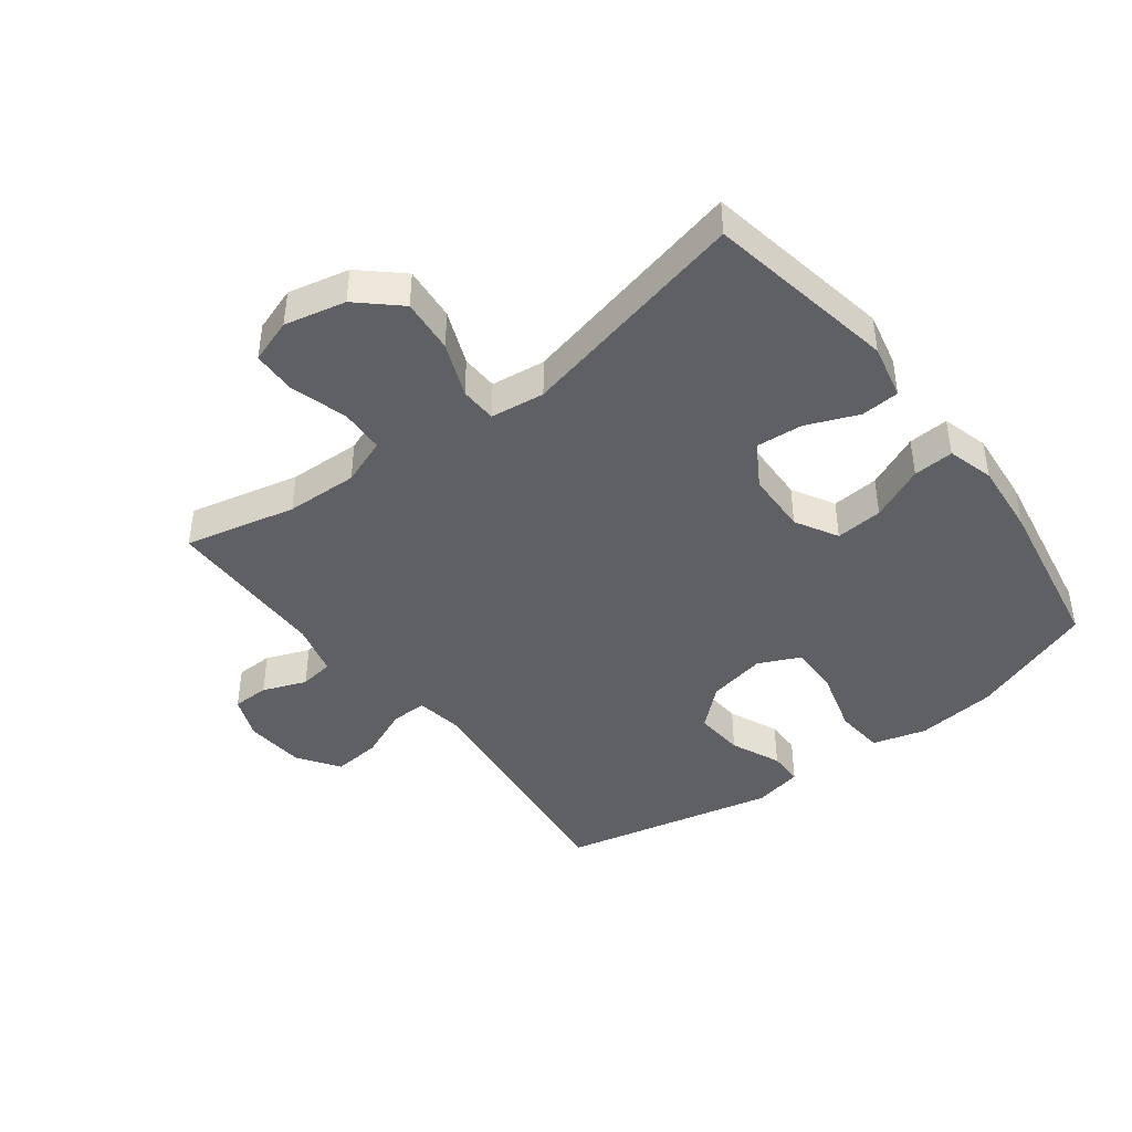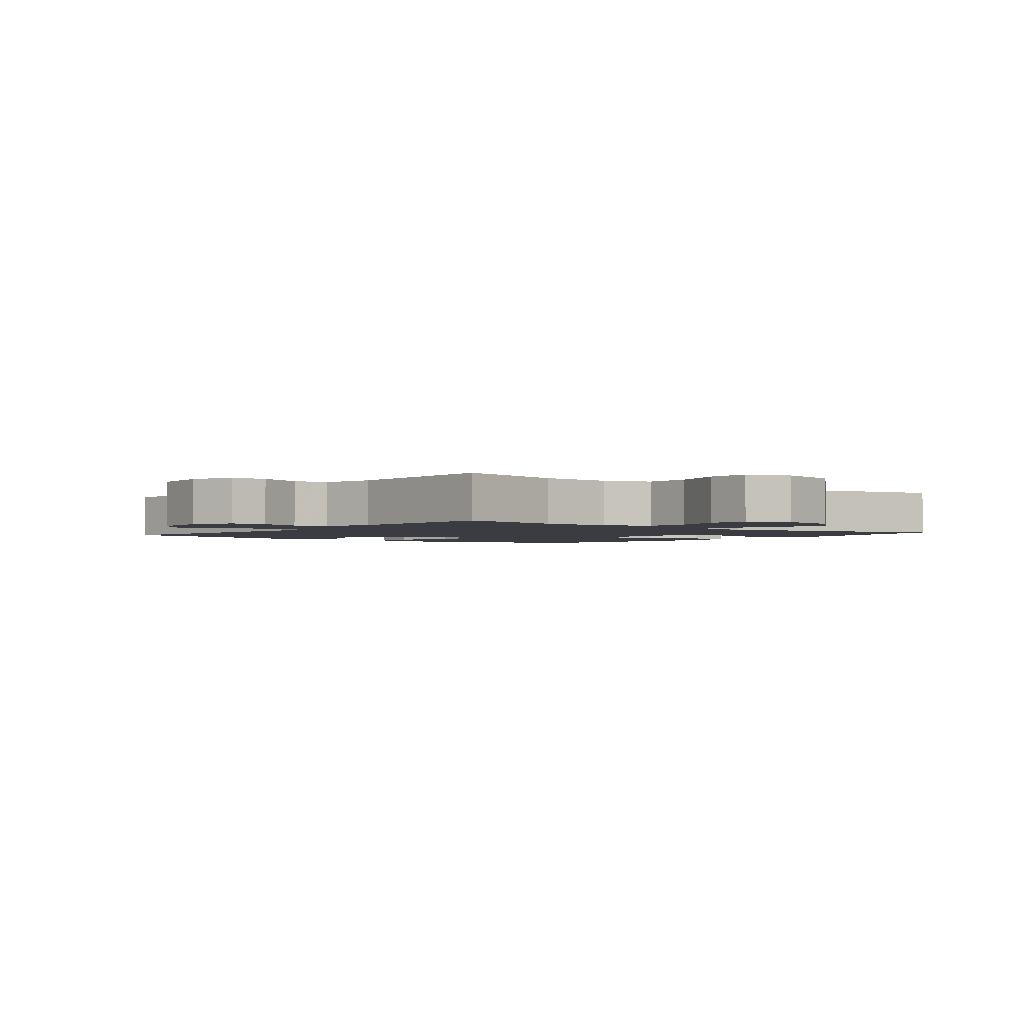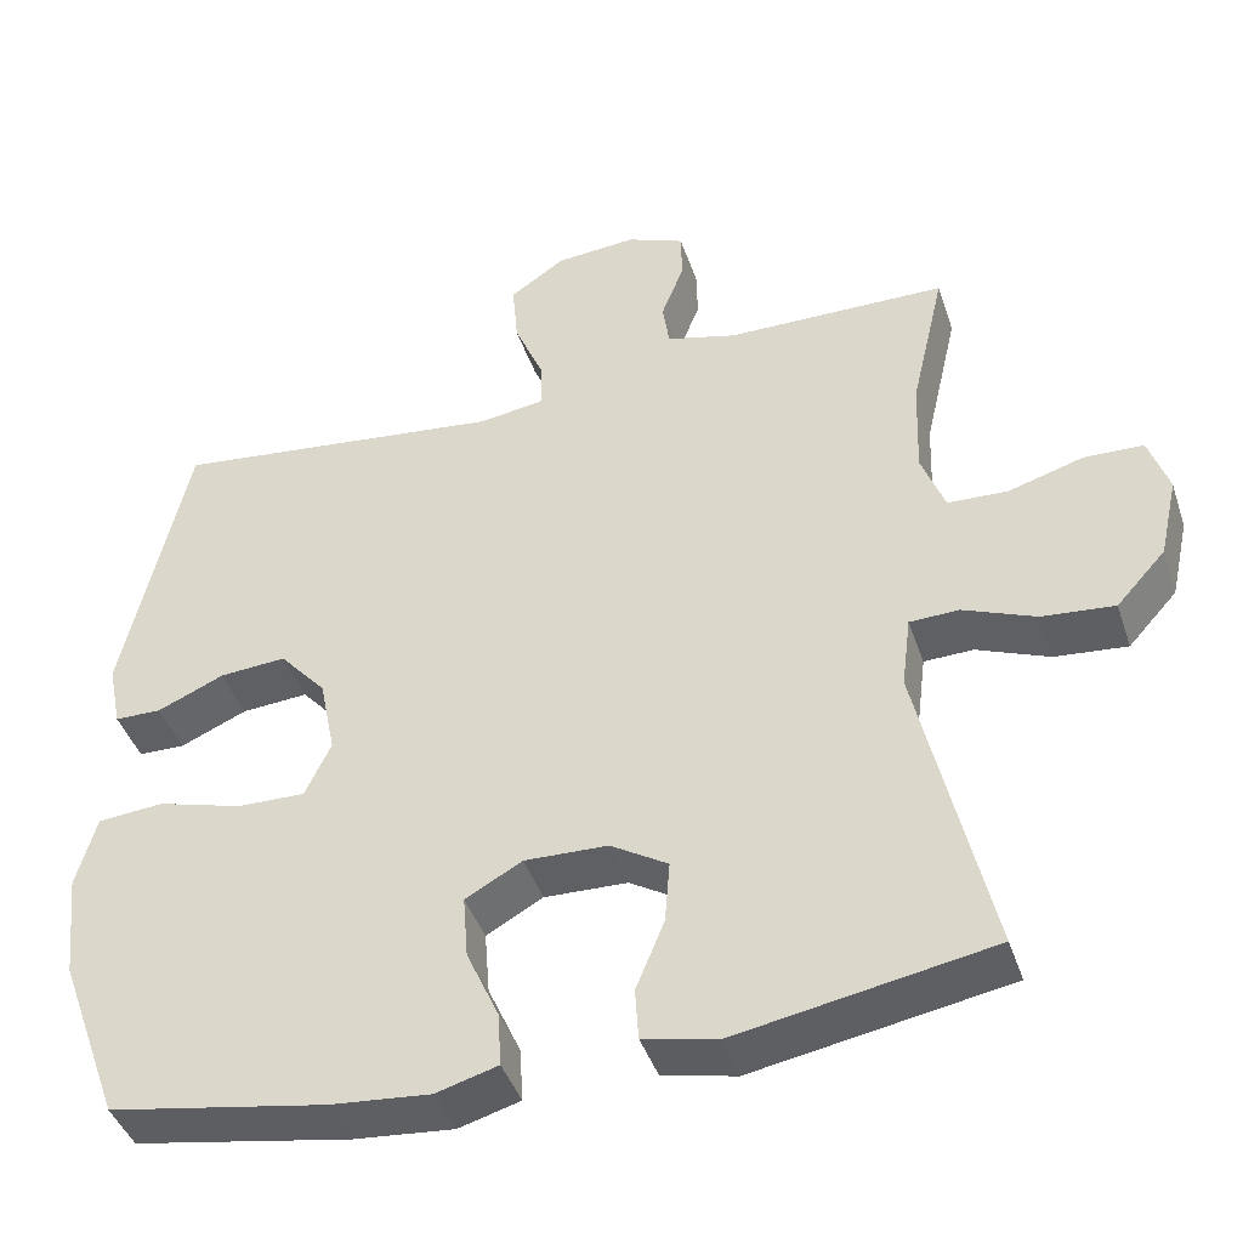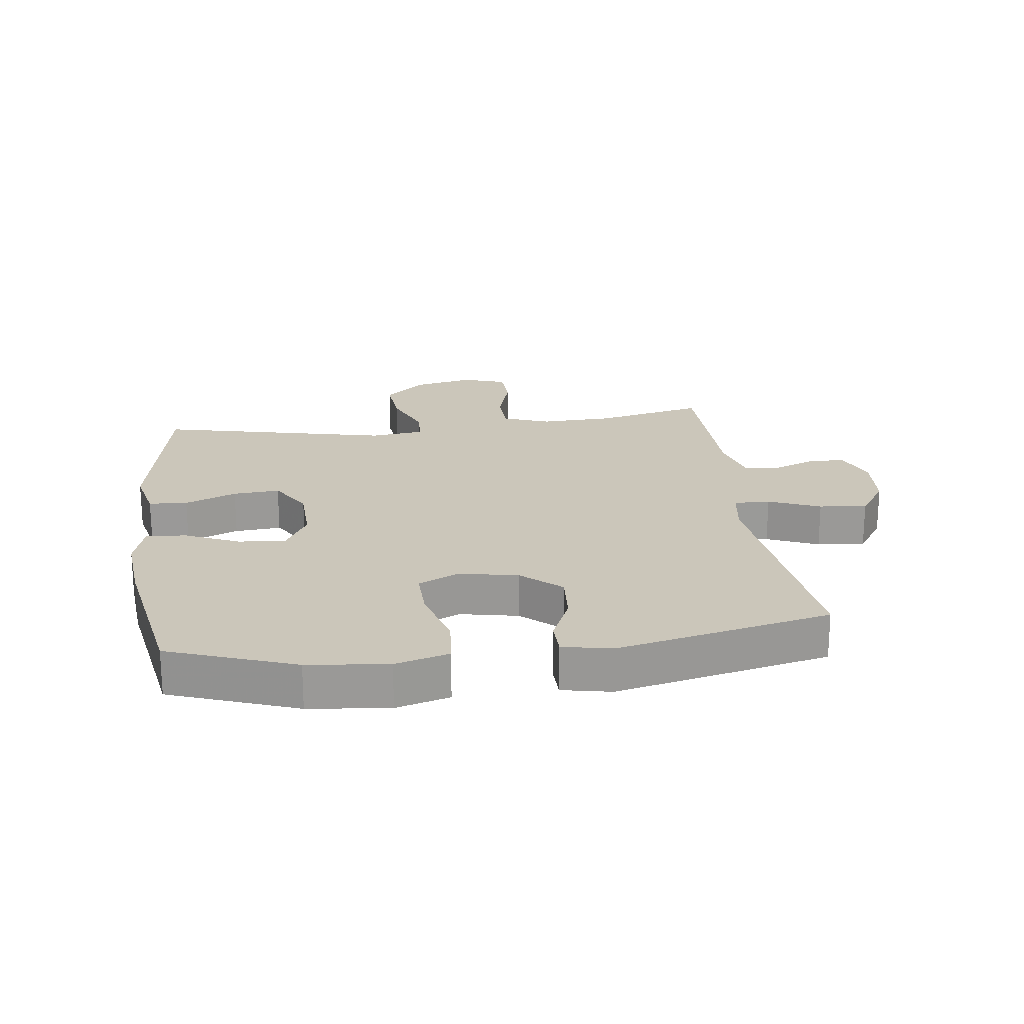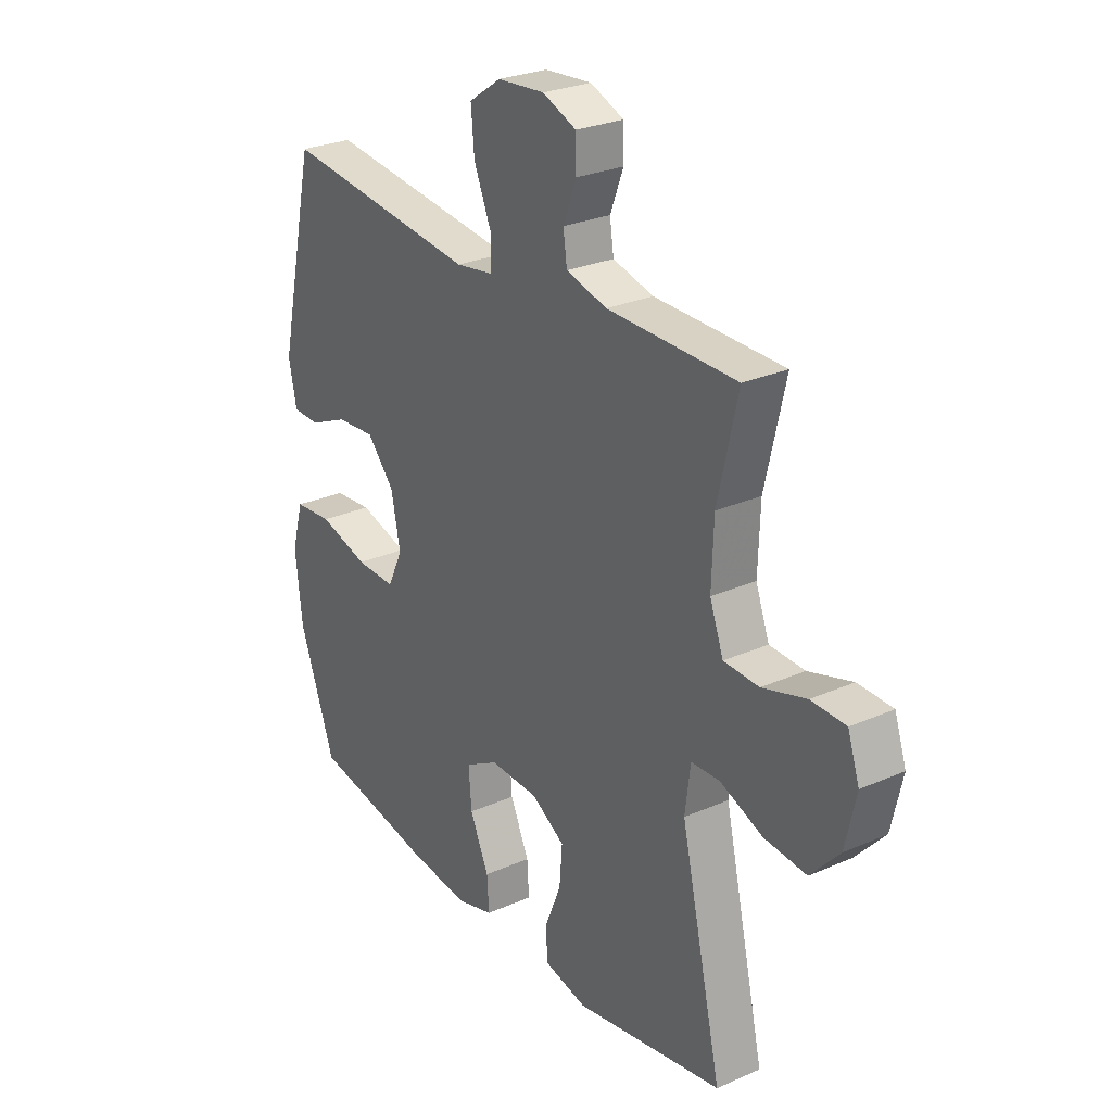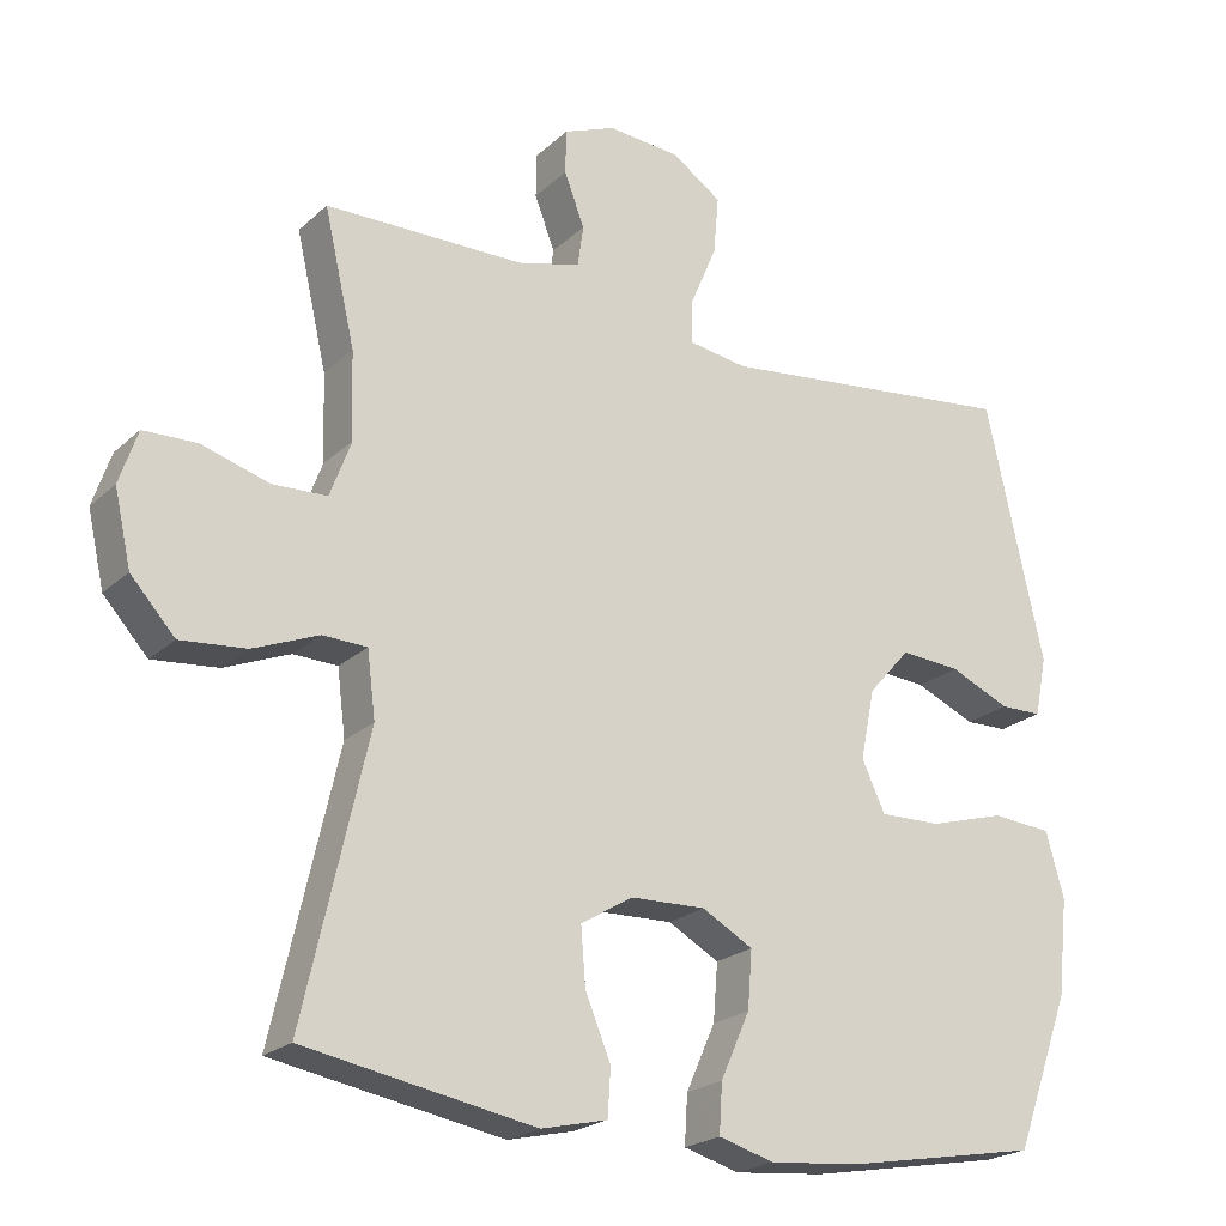
<metadata>
{"format":"obj","ext":"obj","renderer":"f3d","projection":"perspective","resolution":1024,"background":"white","views":[{"elev":-43.0,"azim":127.3,"up":"+Y"},{"elev":-2.2,"azim":51.7,"up":"+Y"},{"elev":-42.5,"azim":17.9,"up":"+Z"},{"elev":21.2,"azim":-97.4,"up":"+Y"},{"elev":27.1,"azim":55.7,"up":"+Z"},{"elev":-21.9,"azim":146.8,"up":"+Z"}]}
</metadata>
<code>
v 0.5 0.07 -0.5
v 0.194 0.07 -0.555
v 0.106 0.07 -0.535
v 0.102 0.07 -0.473
v 0.136 0.07 -0.39
v 0.142 0.07 -0.315
v 0.073 0.07 -0.273
v -0.027 0.07 -0.27
v -0.095 0.07 -0.308
v -0.089 0.07 -0.384
v -0.05 0.07 -0.471
v -0.046 0.07 -0.536
v -0.12 0.07 -0.557
v -0.24 0.07 -0.546
v -0.5 0.07 -0.5
v -0.574 0.07 -0.297
v -0.588 0.07 -0.168
v -0.564 0.07 -0.082
v -0.485 0.07 -0.075
v -0.383 0.07 -0.104
v -0.301 0.07 -0.106
v -0.27 0.07 -0.04
v -0.289 0.07 0.054
v -0.345 0.07 0.117
v -0.425 0.07 0.111
v -0.505 0.07 0.076
v -0.561 0.07 0.077
v -0.577 0.07 0.156
v -0.5 0.07 0.5
v -0.098 0.07 0.454
v -0.02 0.07 0.466
v -0.021 0.07 0.524
v -0.056 0.07 0.607
v -0.063 0.07 0.684
v 0.003 0.07 0.729
v 0.1 0.07 0.737
v 0.169 0.07 0.709
v 0.17 0.07 0.65
v 0.143 0.07 0.58
v 0.151 0.07 0.525
v 0.235 0.07 0.503
v 0.5 0.07 0.5
v 0.459 0.07 0.322
v 0.455 0.07 0.206
v 0.483 0.07 0.131
v 0.555 0.07 0.128
v 0.645 0.07 0.155
v 0.716 0.07 0.153
v 0.74 0.07 0.082
v 0.718 0.07 -0.016
v 0.659 0.07 -0.081
v 0.572 0.07 -0.073
v 0.485 0.07 -0.038
v 0.426 0.07 -0.04
v 0.415 0.07 -0.127
v 0.5 0 -0.5
v 0.194 0 -0.555
v 0.106 0 -0.535
v 0.102 0 -0.473
v 0.136 0 -0.39
v 0.142 0 -0.315
v 0.073 0 -0.273
v -0.027 0 -0.27
v -0.095 0 -0.308
v -0.089 0 -0.384
v -0.05 0 -0.471
v -0.046 0 -0.536
v -0.12 0 -0.557
v -0.24 0 -0.546
v -0.5 0 -0.5
v -0.574 0 -0.297
v -0.588 0 -0.168
v -0.564 0 -0.082
v -0.485 0 -0.075
v -0.383 0 -0.104
v -0.301 0 -0.106
v -0.27 0 -0.04
v -0.289 0 0.054
v -0.345 0 0.117
v -0.425 0 0.111
v -0.505 0 0.076
v -0.561 0 0.077
v -0.577 0 0.156
v -0.5 0 0.5
v -0.098 0 0.454
v -0.02 0 0.466
v -0.021 0 0.524
v -0.056 0 0.607
v -0.063 0 0.684
v 0.003 0 0.729
v 0.1 0 0.737
v 0.169 0 0.709
v 0.17 0 0.65
v 0.143 0 0.58
v 0.151 0 0.525
v 0.235 0 0.503
v 0.5 0 0.5
v 0.459 0 0.322
v 0.455 0 0.206
v 0.483 0 0.131
v 0.555 0 0.128
v 0.645 0 0.155
v 0.716 0 0.153
v 0.74 0 0.082
v 0.718 0 -0.016
v 0.659 0 -0.081
v 0.572 0 -0.073
v 0.485 0 -0.038
v 0.426 0 -0.04
v 0.415 0 -0.127
f 50 51 52 53
f 50 53 54
f 49 50 54
f 46 47 48 49
f 45 46 49 54
f 44 45 54
f 43 44 54 55
f 41 42 43
f 40 41 43 55
f 36 37 38 39
f 36 39 40
f 35 36 40
f 32 33 34 35
f 31 32 35 40
f 27 28 29 30
f 25 26 27 30
f 24 25 30 31
f 23 24 31 40
f 17 18 19 20
f 17 20 21
f 16 17 21
f 15 16 21
f 14 15 21
f 13 14 21 22
f 10 11 12 13
f 9 10 13 22
f 2 3 4 5
f 2 5 6
f 1 2 6
f 55 1 6 7
f 8 9 22 23
f 23 40 55
f 7 8 23 55
f 108 107 106 105
f 109 108 105
f 109 105 104
f 104 103 102 101
f 109 104 101 100
f 109 100 99
f 110 109 99 98
f 98 97 96
f 110 98 96 95
f 94 93 92 91
f 95 94 91
f 95 91 90
f 90 89 88 87
f 95 90 87 86
f 85 84 83 82
f 85 82 81 80
f 86 85 80 79
f 95 86 79 78
f 75 74 73 72
f 76 75 72
f 76 72 71
f 76 71 70
f 76 70 69
f 77 76 69 68
f 68 67 66 65
f 77 68 65 64
f 60 59 58 57
f 61 60 57
f 61 57 56
f 62 61 56 110
f 78 77 64 63
f 110 95 78
f 110 78 63 62
f 1 56 57 2
f 2 57 58 3
f 3 58 59 4
f 4 59 60 5
f 5 60 61 6
f 6 61 62 7
f 7 62 63 8
f 8 63 64 9
f 9 64 65 10
f 10 65 66 11
f 11 66 67 12
f 12 67 68 13
f 13 68 69 14
f 14 69 70 15
f 15 70 71 16
f 16 71 72 17
f 17 72 73 18
f 18 73 74 19
f 19 74 75 20
f 20 75 76 21
f 21 76 77 22
f 22 77 78 23
f 23 78 79 24
f 24 79 80 25
f 25 80 81 26
f 26 81 82 27
f 27 82 83 28
f 28 83 84 29
f 29 84 85 30
f 30 85 86 31
f 31 86 87 32
f 32 87 88 33
f 33 88 89 34
f 34 89 90 35
f 35 90 91 36
f 36 91 92 37
f 37 92 93 38
f 38 93 94 39
f 39 94 95 40
f 40 95 96 41
f 41 96 97 42
f 42 97 98 43
f 43 98 99 44
f 44 99 100 45
f 45 100 101 46
f 46 101 102 47
f 47 102 103 48
f 48 103 104 49
f 49 104 105 50
f 50 105 106 51
f 51 106 107 52
f 52 107 108 53
f 53 108 109 54
f 54 109 110 55
f 55 110 56 1

</code>
